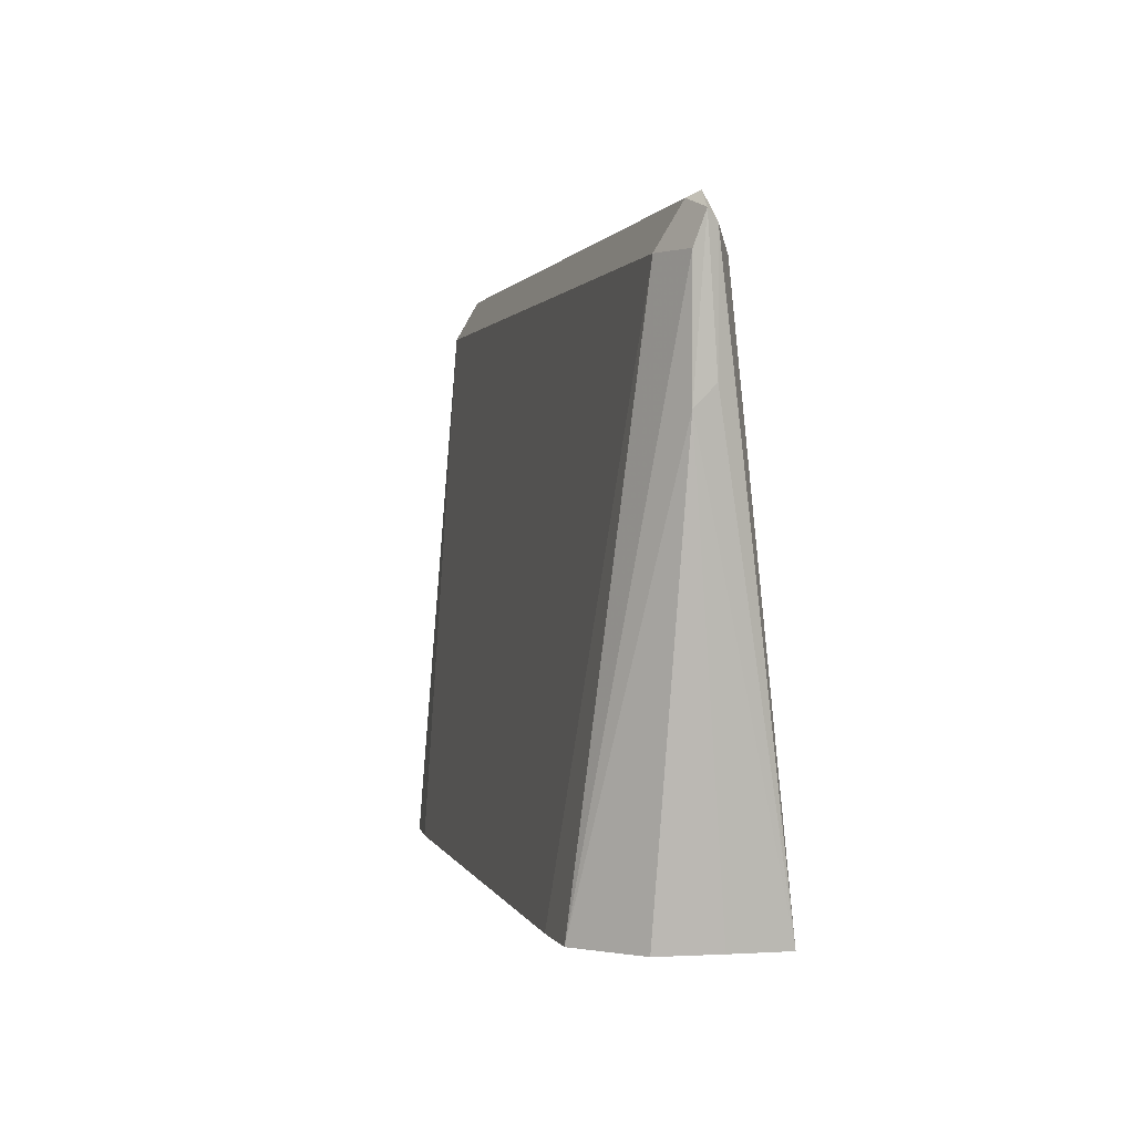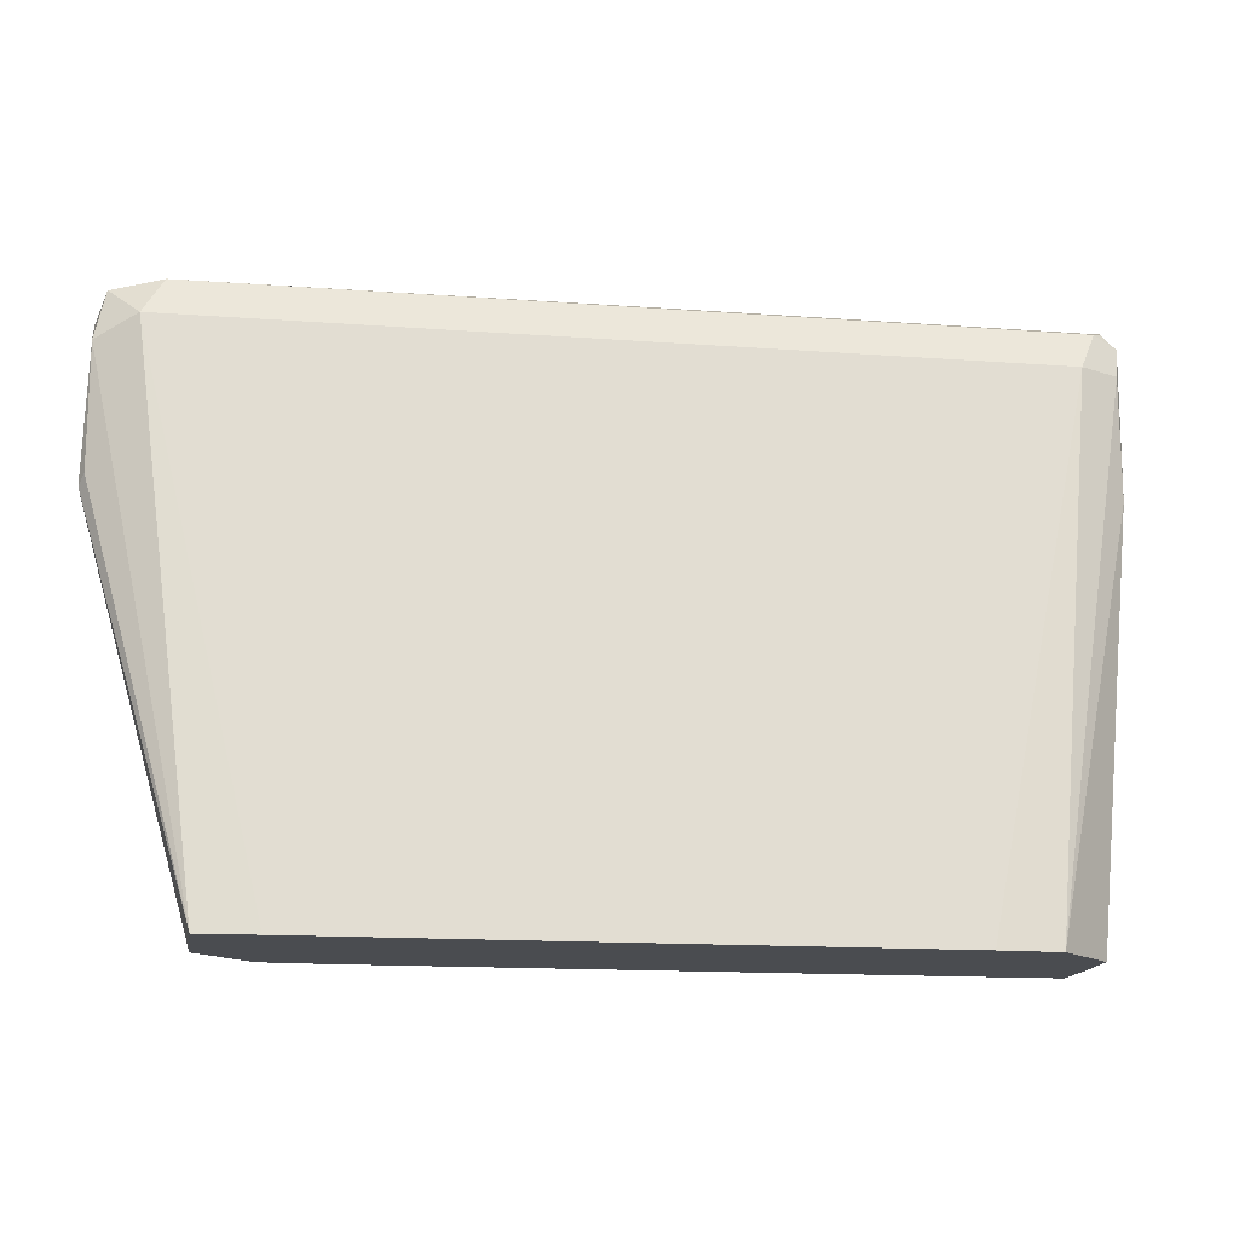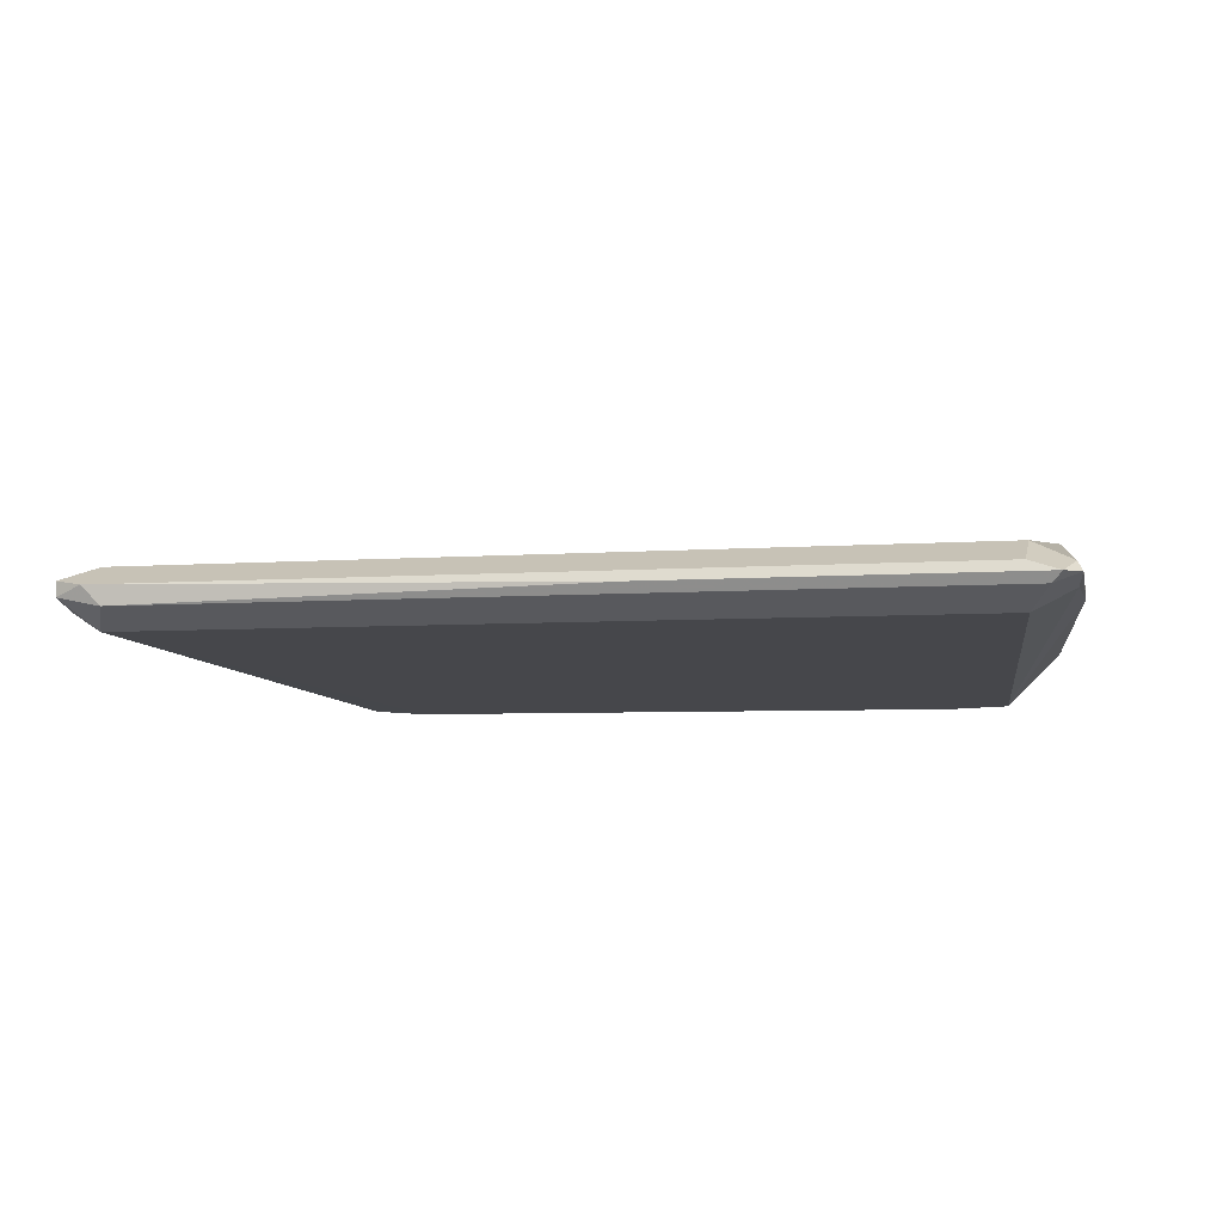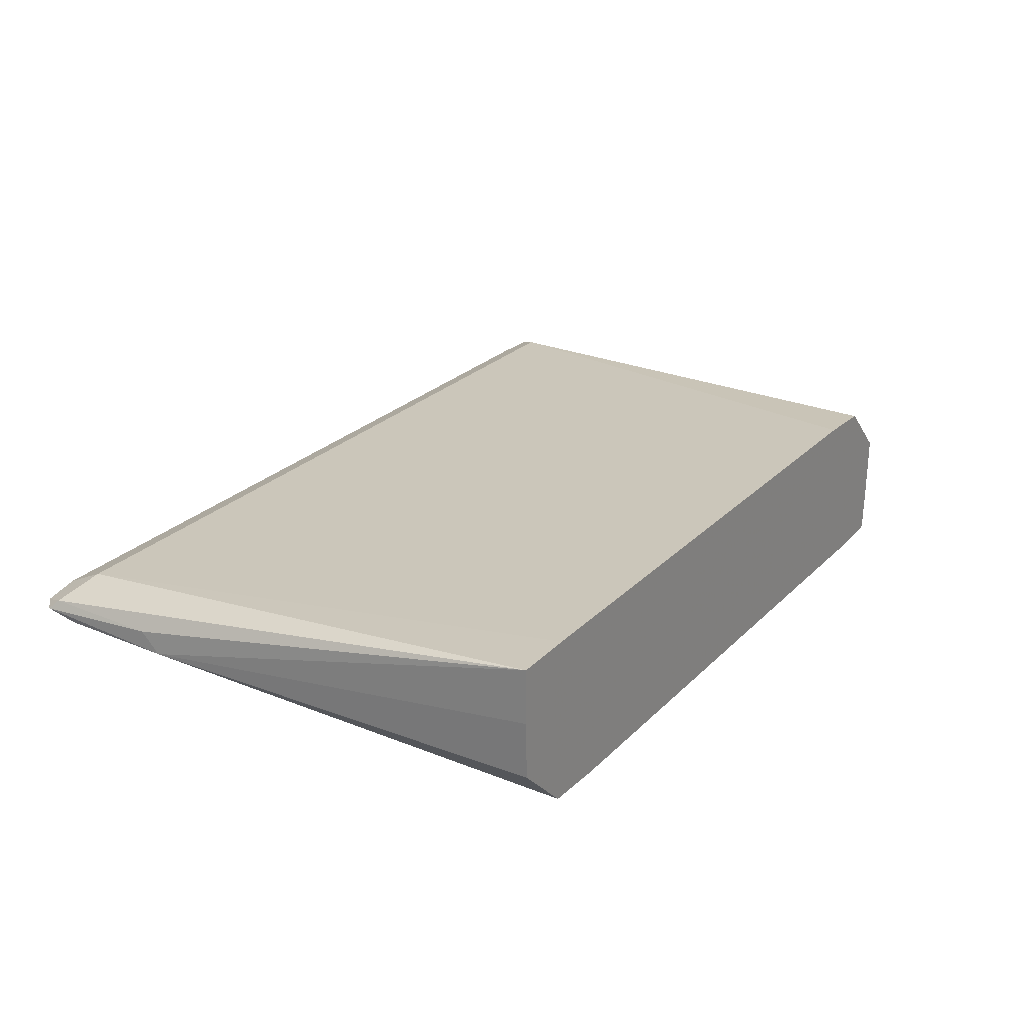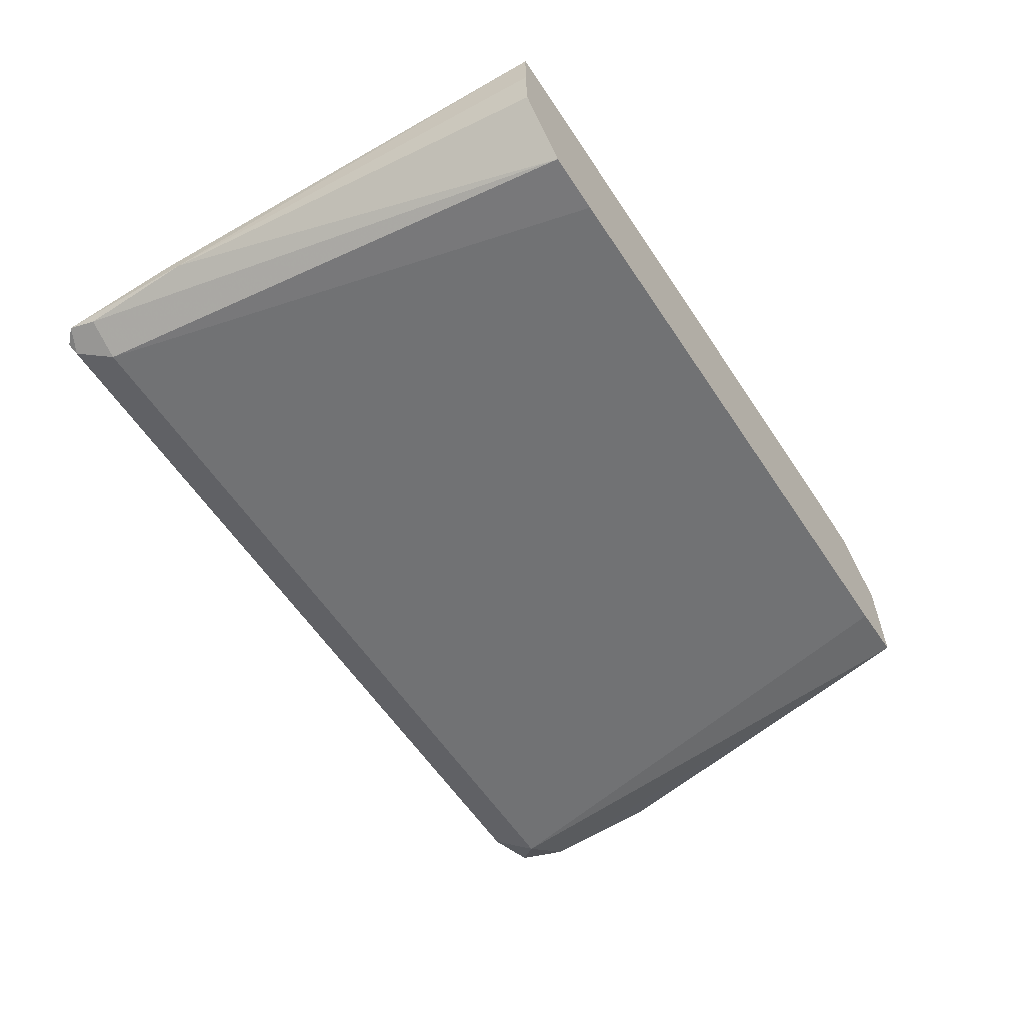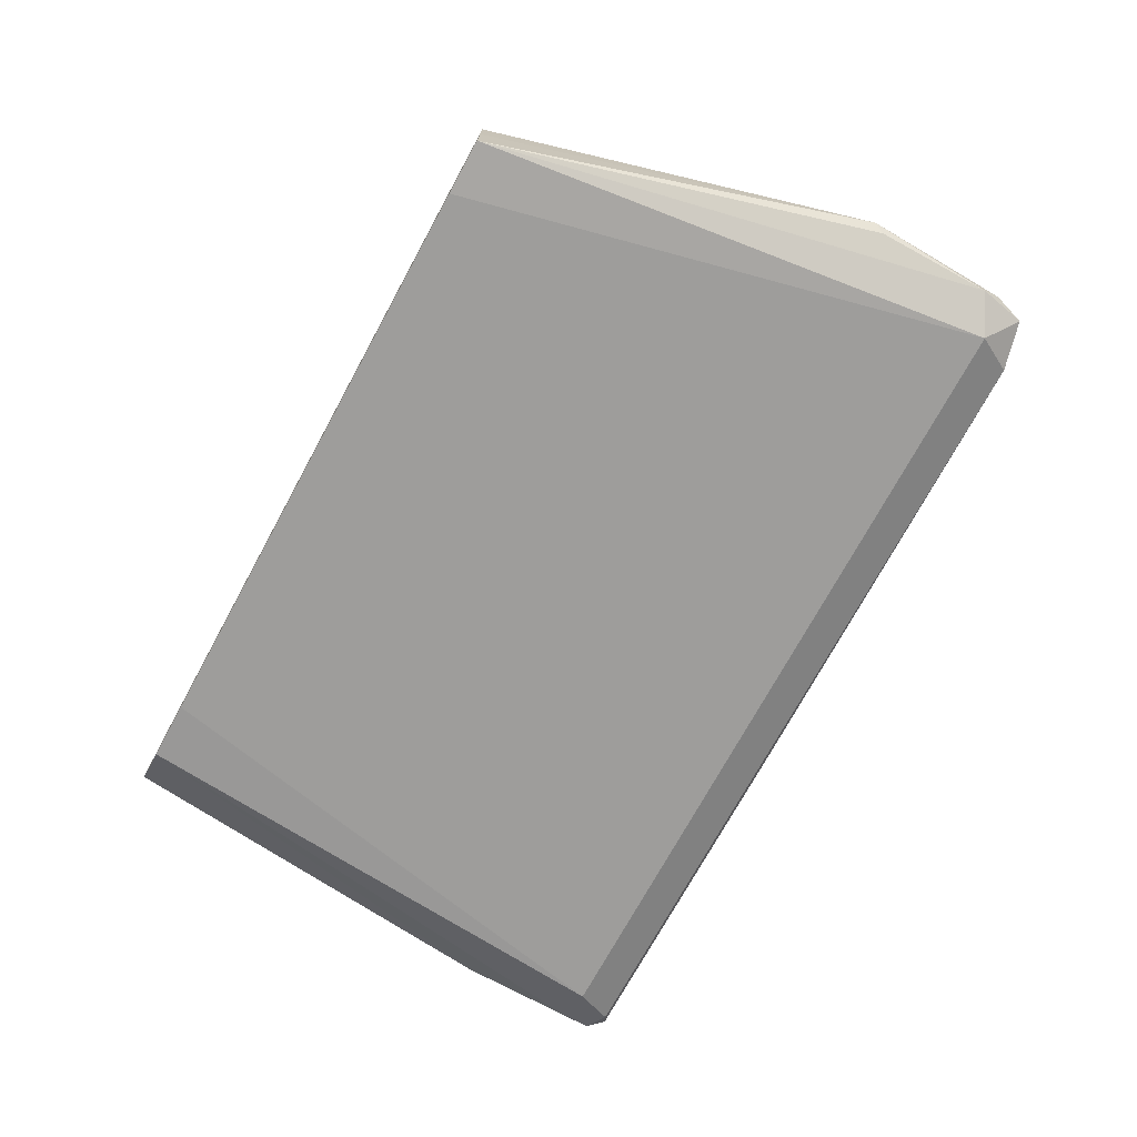
<metadata>
{"format":"obj","ext":"obj","renderer":"f3d","projection":"perspective","resolution":1024,"background":"white","views":[{"elev":1.1,"azim":77.0,"up":"+Z"},{"elev":-15.1,"azim":-9.0,"up":"+Z"},{"elev":-4.8,"azim":14.7,"up":"+Y"},{"elev":25.7,"azim":123.6,"up":"+Y"},{"elev":-59.5,"azim":123.4,"up":"+Y"},{"elev":-73.1,"azim":-118.6,"up":"+Y"}]}
</metadata>
<code>
v 0.1097 -0.5326 0.1566
v -0.1044 -0.5274 0.1671
v -0.1096 -0.5326 0.1566
v -0.1175 -0.5248 0.1645
v -0.1201 -0.5274 0.1514
v -0.09235 -0.5466 0.01599
v -0.1201 -0.5274 0.1201
v -0.1214 -0.5248 0.1175
v -0.1201 -0.5222 0.1566
v -0.1175 -0.5209 0.1645
v -0.1096 -0.5169 0.1566
v 0.1097 -0.5169 0.1566
v 0.1097 -0.5222 0.1671
v -0.1096 -0.5222 0.1671
v 0.02349 -0.5248 0.1684
v 0.1175 -0.5248 0.1684
v 0.1149 -0.5274 0.1671
v 0.1214 -0.5248 0.1645
v 0.1201 -0.5222 0.1619
v 0.1201 -0.5222 0.1305
v 0.1088 -0.5021 0.01599
v 0.1201 -0.5274 0.1253
v 0.1201 -0.5274 0.1566
v 0.09381 -0.547 0.01599
v 0.07799 -0.5476 0.01599
v 0.1082 -0.5326 0.01599
v 0.1088 -0.5169 0.01599
v -0.09268 -0.5171 0.01599
v -0.07831 -0.5027 0.01599
v -0.06266 -0.5019 0.01599
v 0.09301 -0.5019 0.01599
v -0.1097 -0.5169 0.1253
v -0.1201 -0.5222 0.1253
v -0.09268 -0.5315 0.01599
v -0.07767 -0.5476 0.01599
f 32 9 11
f 32 11 29
f 30 29 11
f 30 11 12
f 31 30 12
f 31 12 21
f 29 21 28
f 30 21 29
f 27 21 22
f 28 21 25
f 26 25 21
f 27 26 21
f 33 9 32
f 31 21 30
f 13 14 16
f 13 16 12
f 33 32 29
f 29 28 8
f 34 8 28
f 34 6 8
f 34 28 6
f 6 28 25
f 35 6 25
f 35 3 6
f 35 25 3
f 1 3 25
f 7 8 6
f 19 21 12
f 19 12 16
f 27 22 26
f 33 29 8
f 24 26 22
f 33 8 9
f 24 1 25
f 24 25 26
f 2 3 1
f 4 3 2
f 5 3 4
f 5 6 3
f 5 7 6
f 5 8 7
f 5 4 9
f 10 9 4
f 10 11 9
f 10 12 11
f 10 13 12
f 10 14 13
f 10 4 14
f 4 2 14
f 5 9 8
f 15 16 14
f 15 14 2
f 23 18 1
f 23 1 24
f 23 24 22
f 23 22 18
f 20 22 21
f 20 21 19
f 20 18 22
f 20 19 18
f 18 19 16
f 18 16 17
f 18 17 1
f 17 2 1
f 15 2 17
f 15 17 16

</code>
